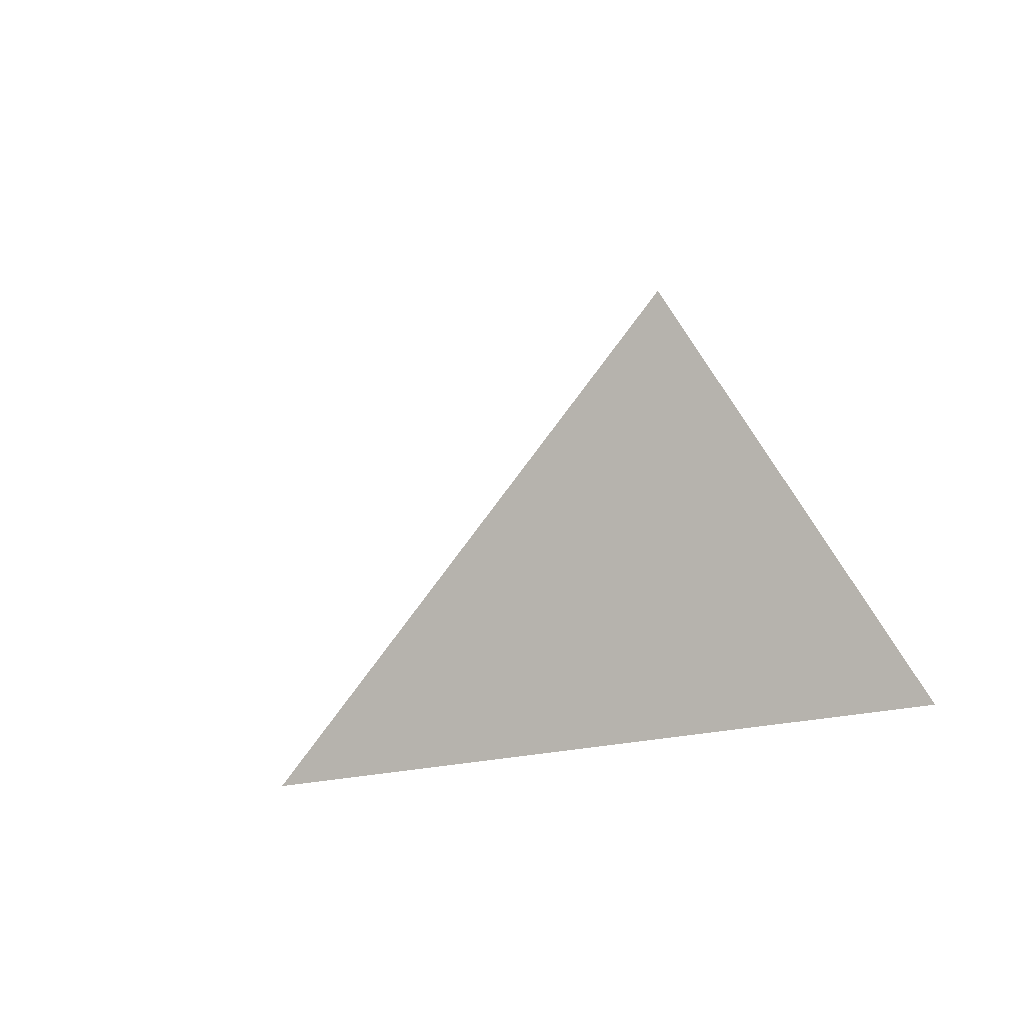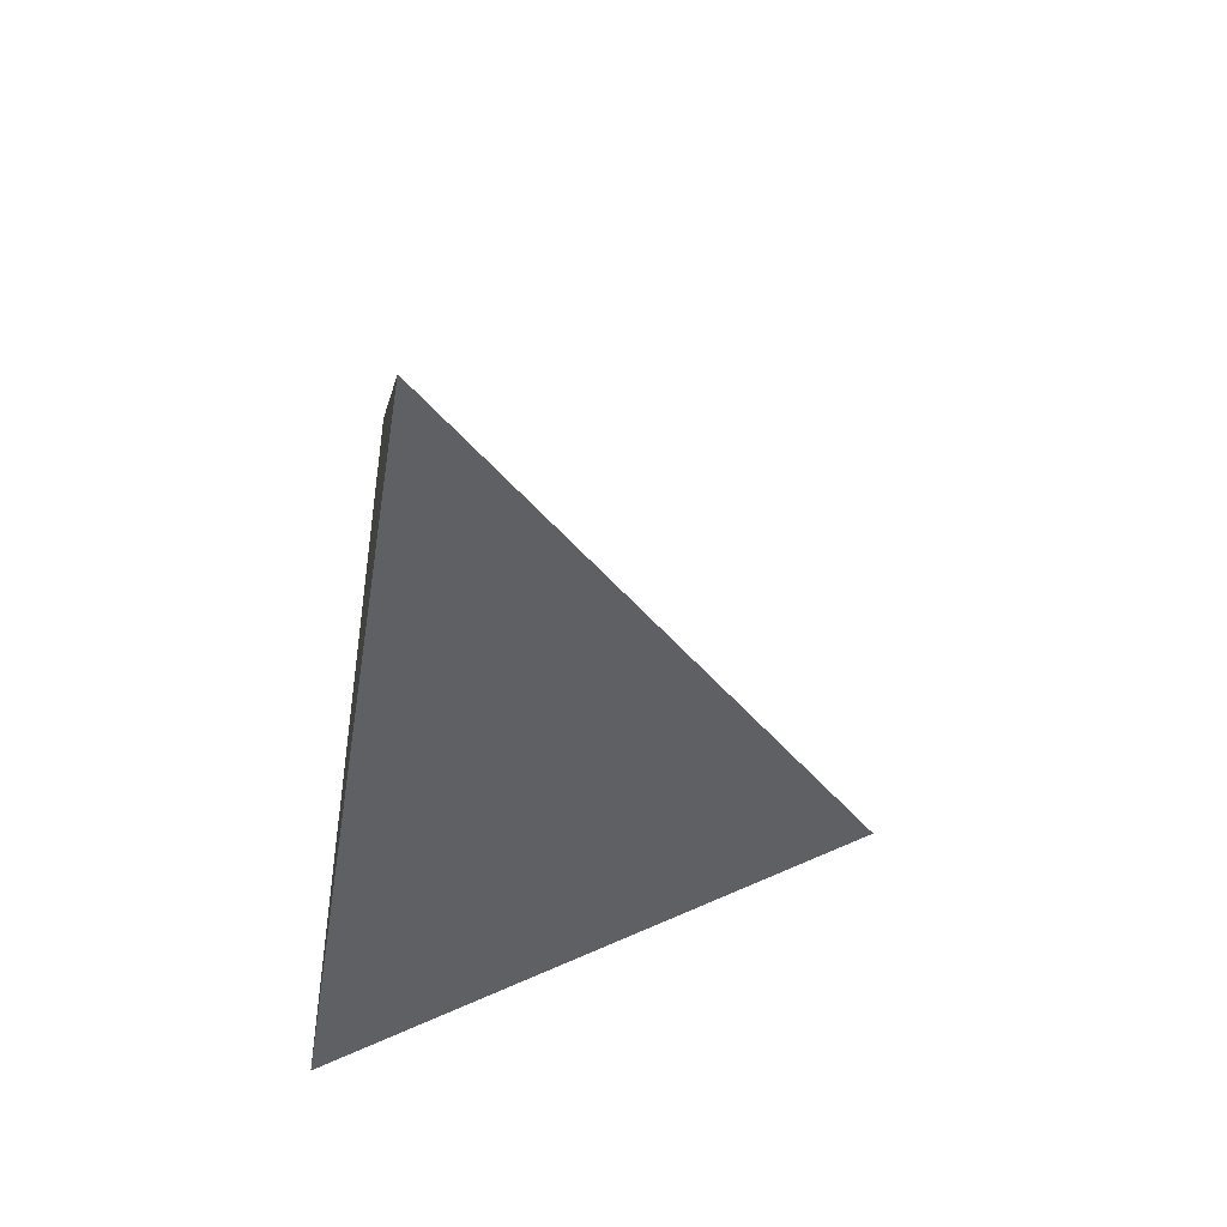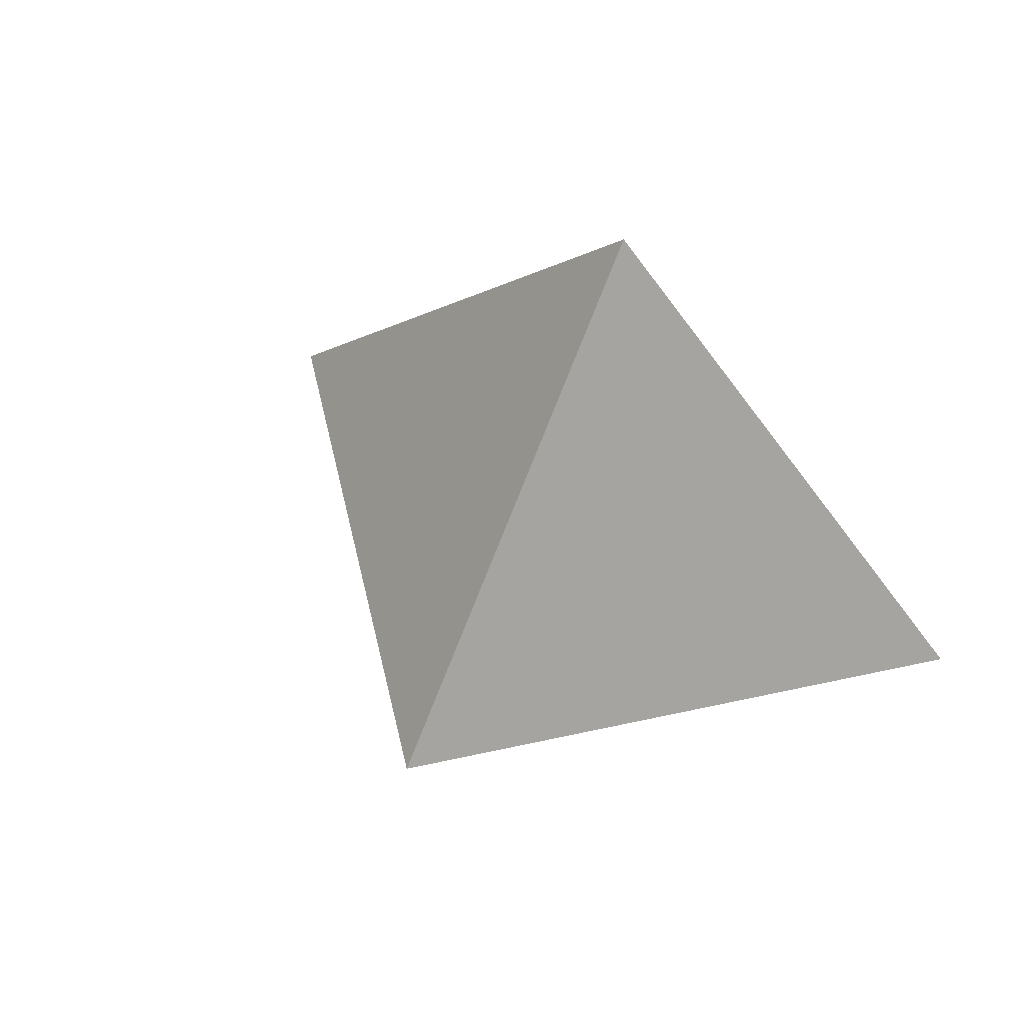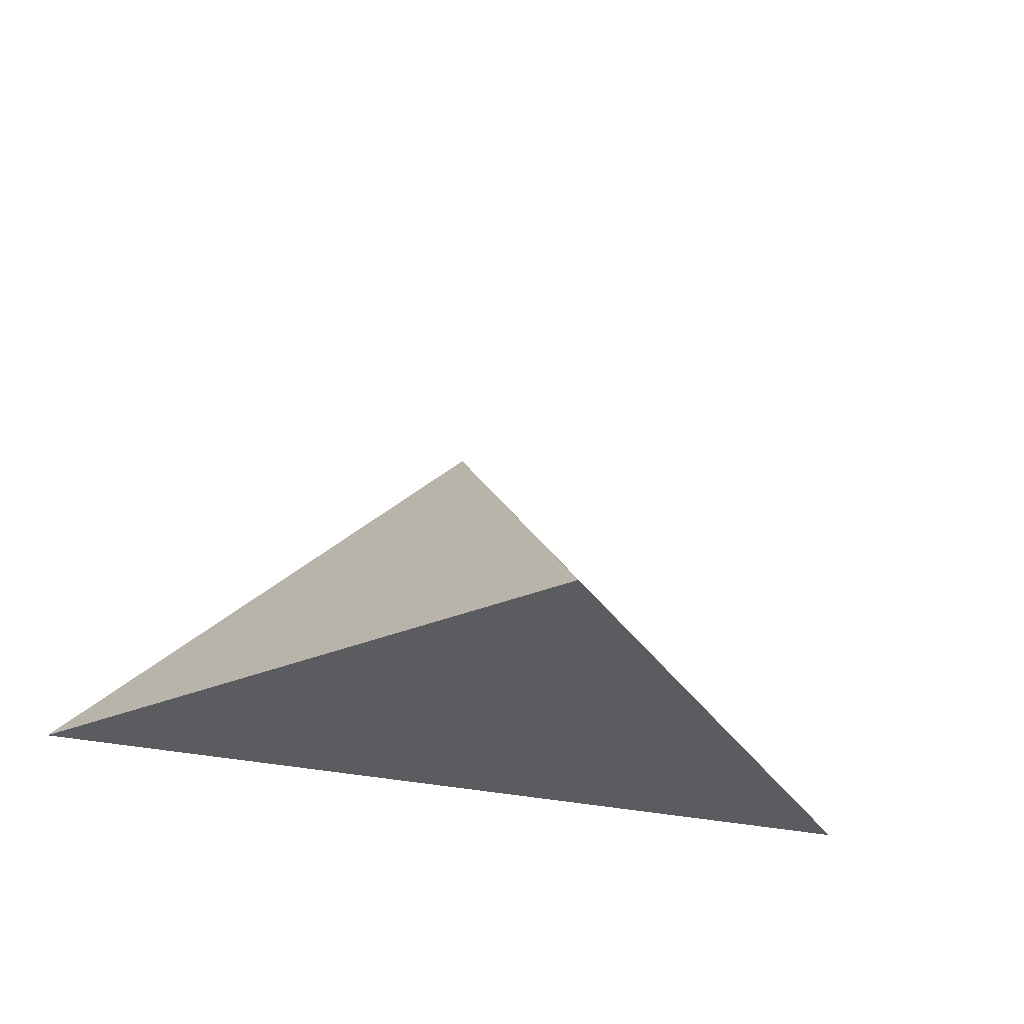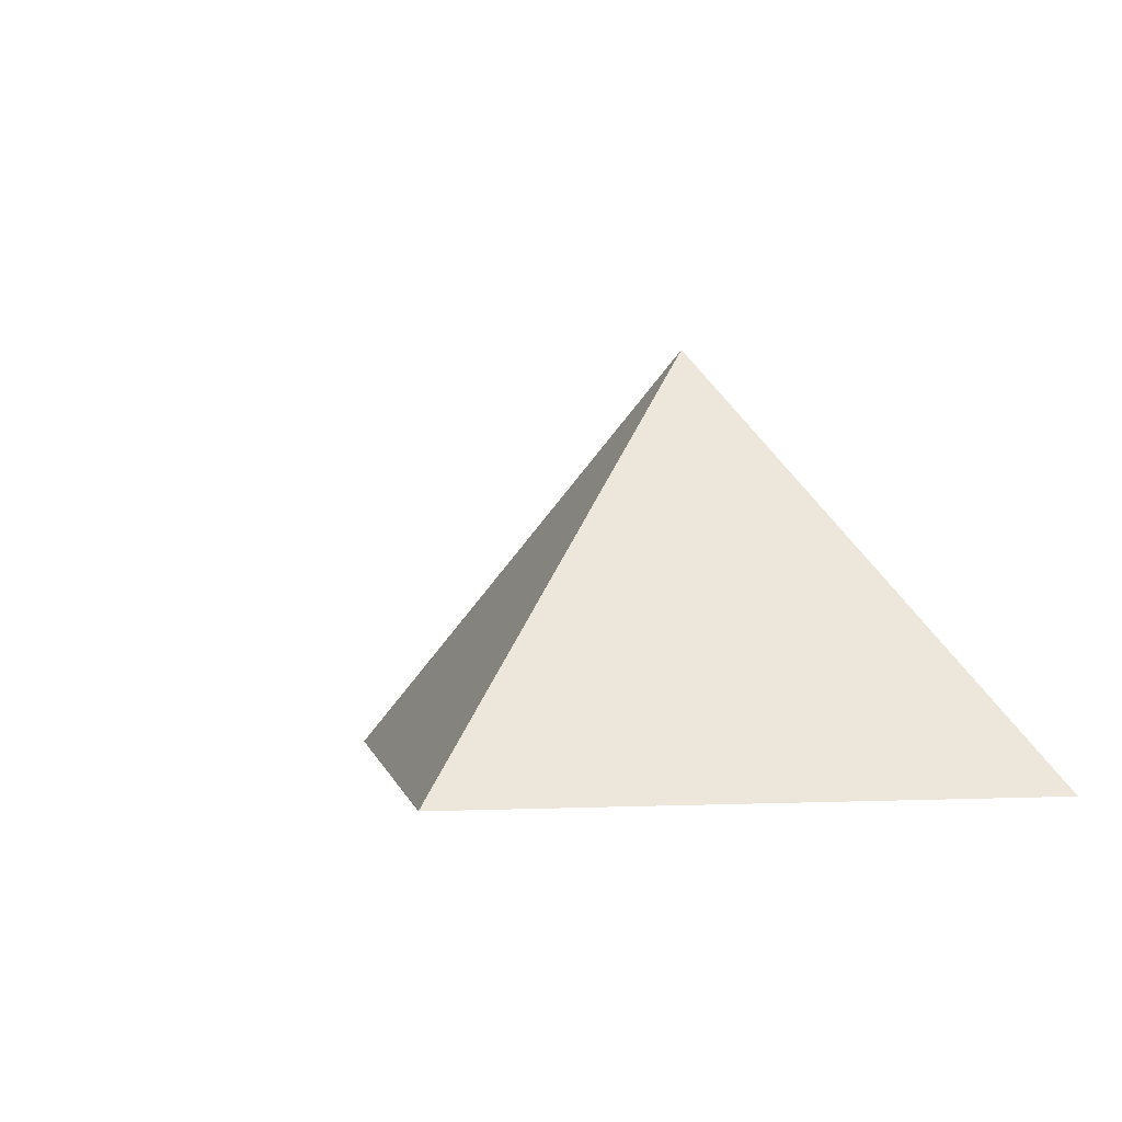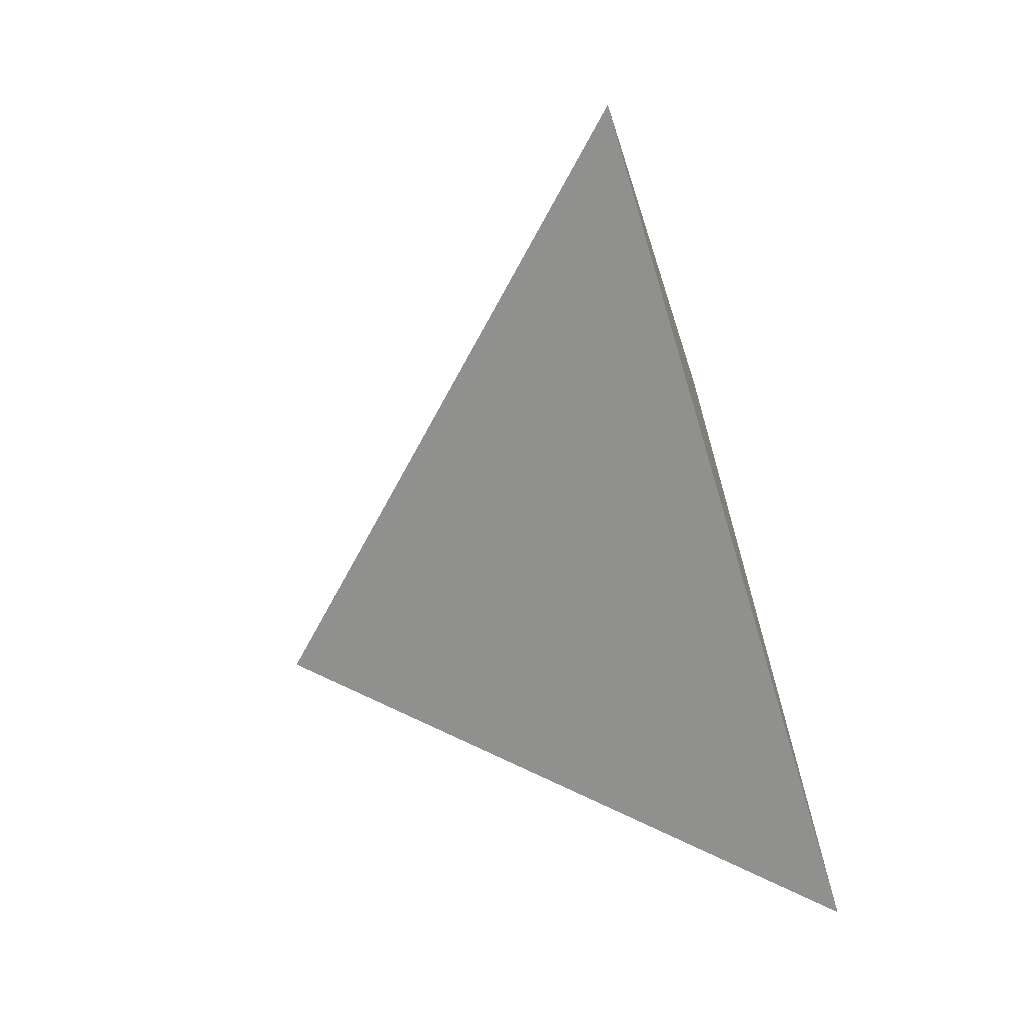
<metadata>
{"format":"obj","ext":"obj","renderer":"f3d","projection":"perspective","resolution":1024,"background":"white","views":[{"elev":1.2,"azim":139.6,"up":"+Y"},{"elev":-43.4,"azim":80.8,"up":"+Z"},{"elev":52.8,"azim":31.7,"up":"+Y"},{"elev":-34.4,"azim":164.0,"up":"+Z"},{"elev":1.0,"azim":-144.7,"up":"+Z"},{"elev":-65.6,"azim":-73.1,"up":"+Z"}]}
</metadata>
<code>
v 0 0 0.1
v 0.1 0 0
v -0.1 0 0
v 0 0.1 0
f 1 2 4
f 1 3 4
f 2 3 4
f 1 2 3

</code>
